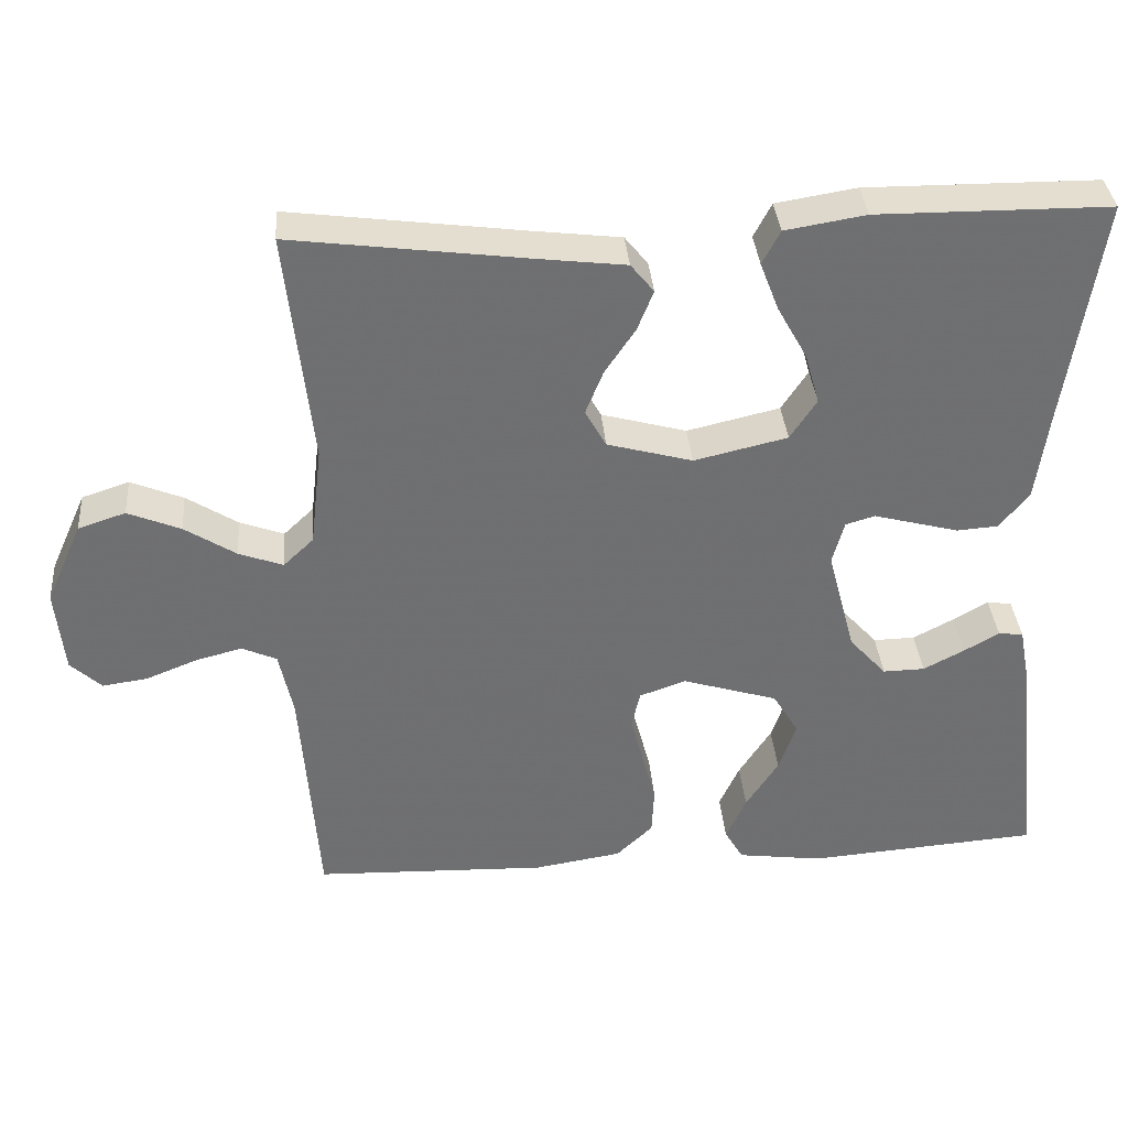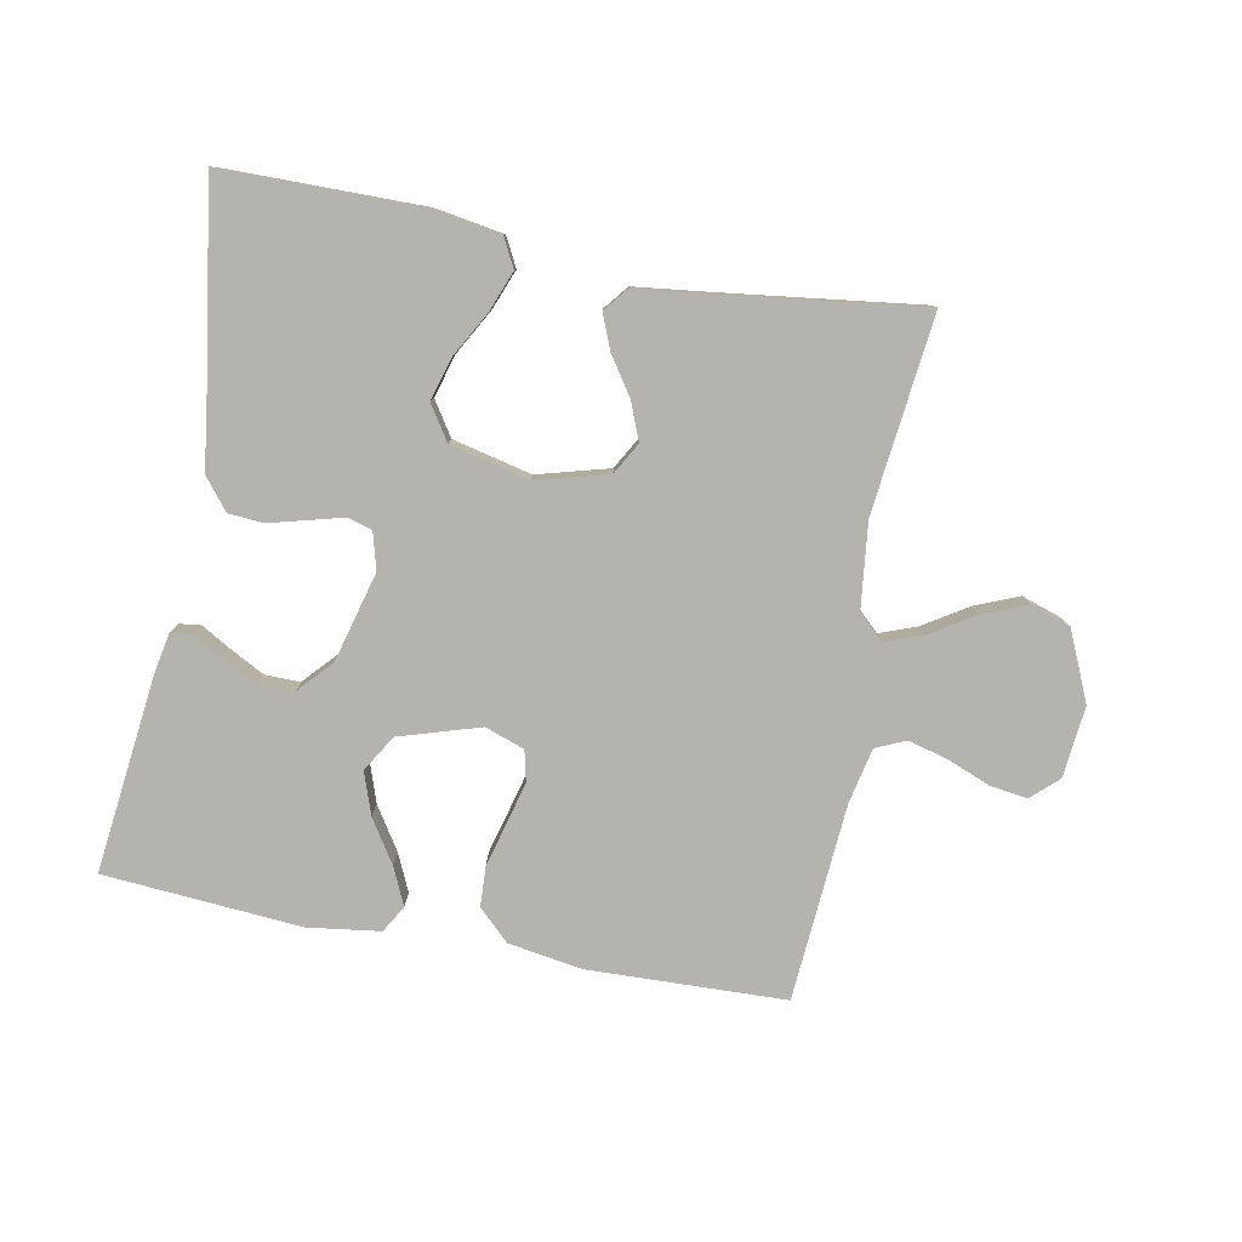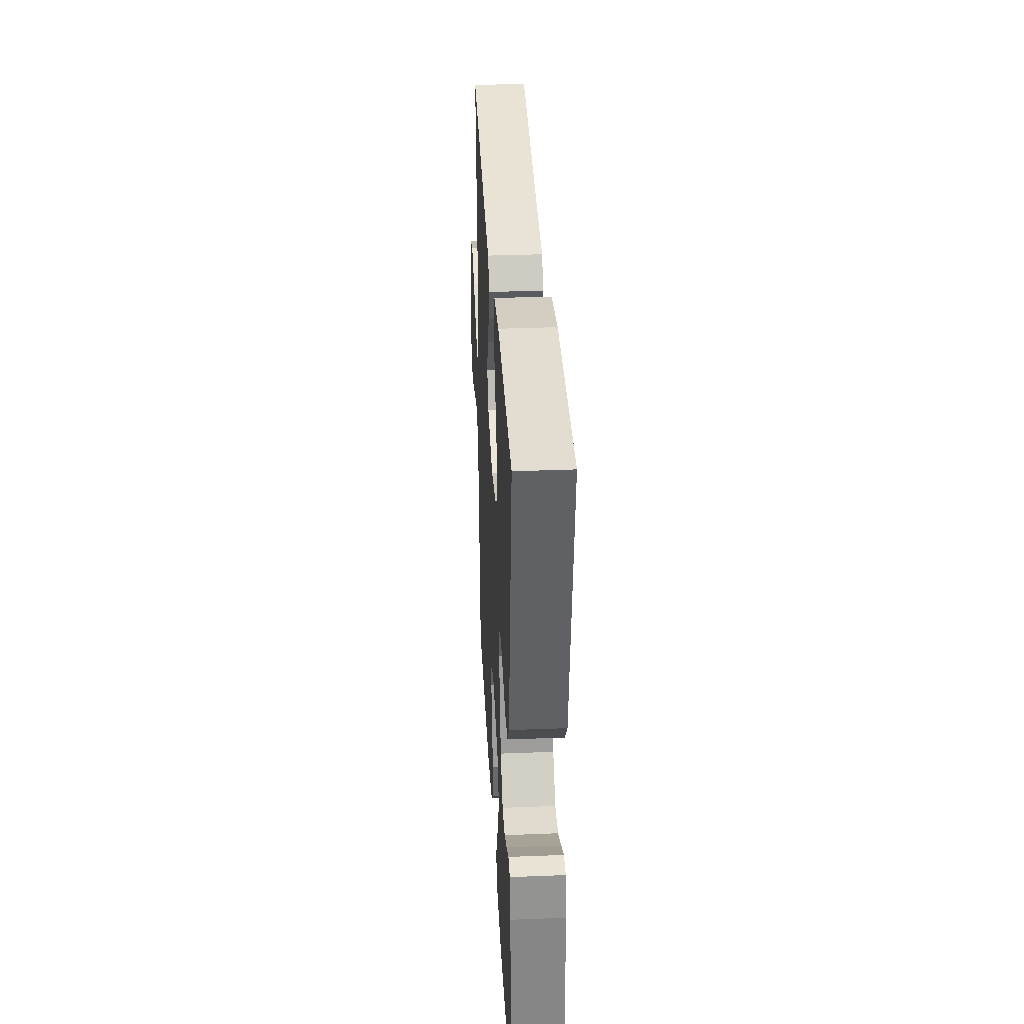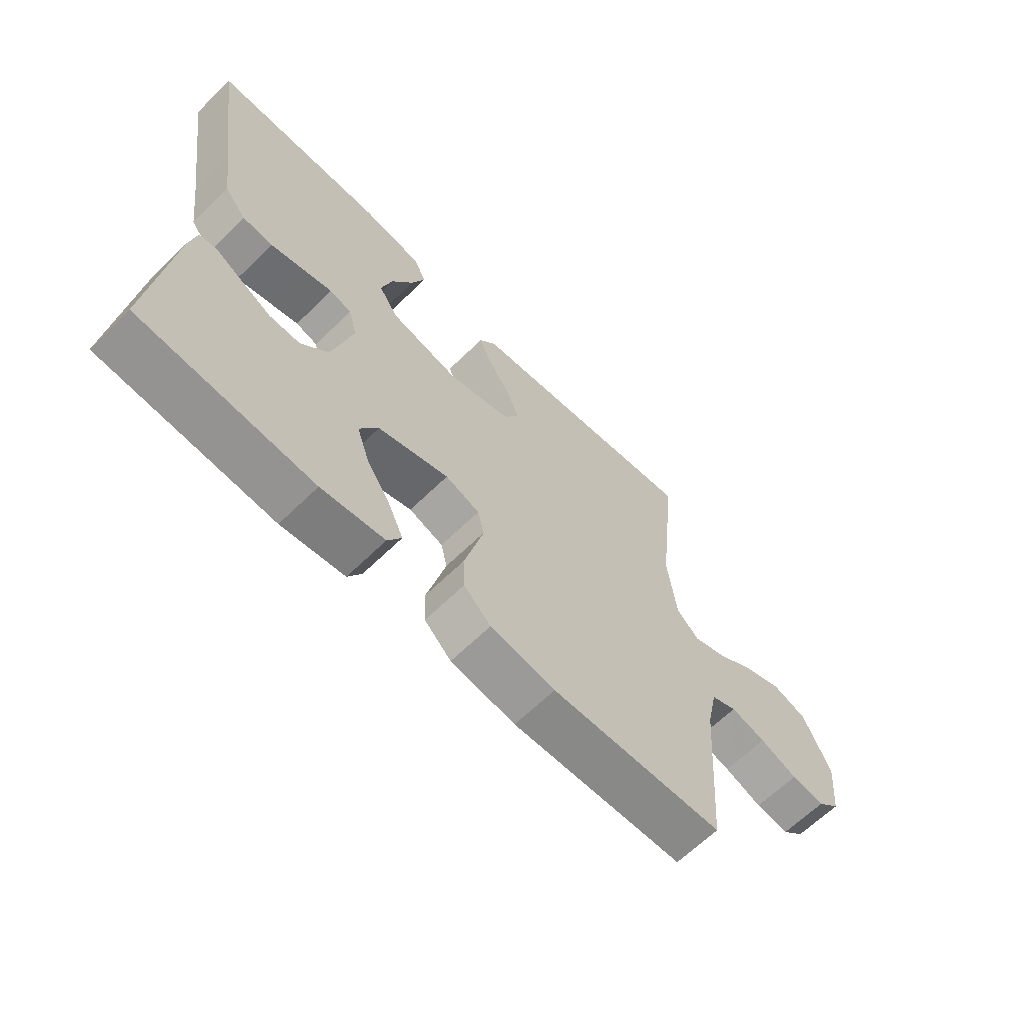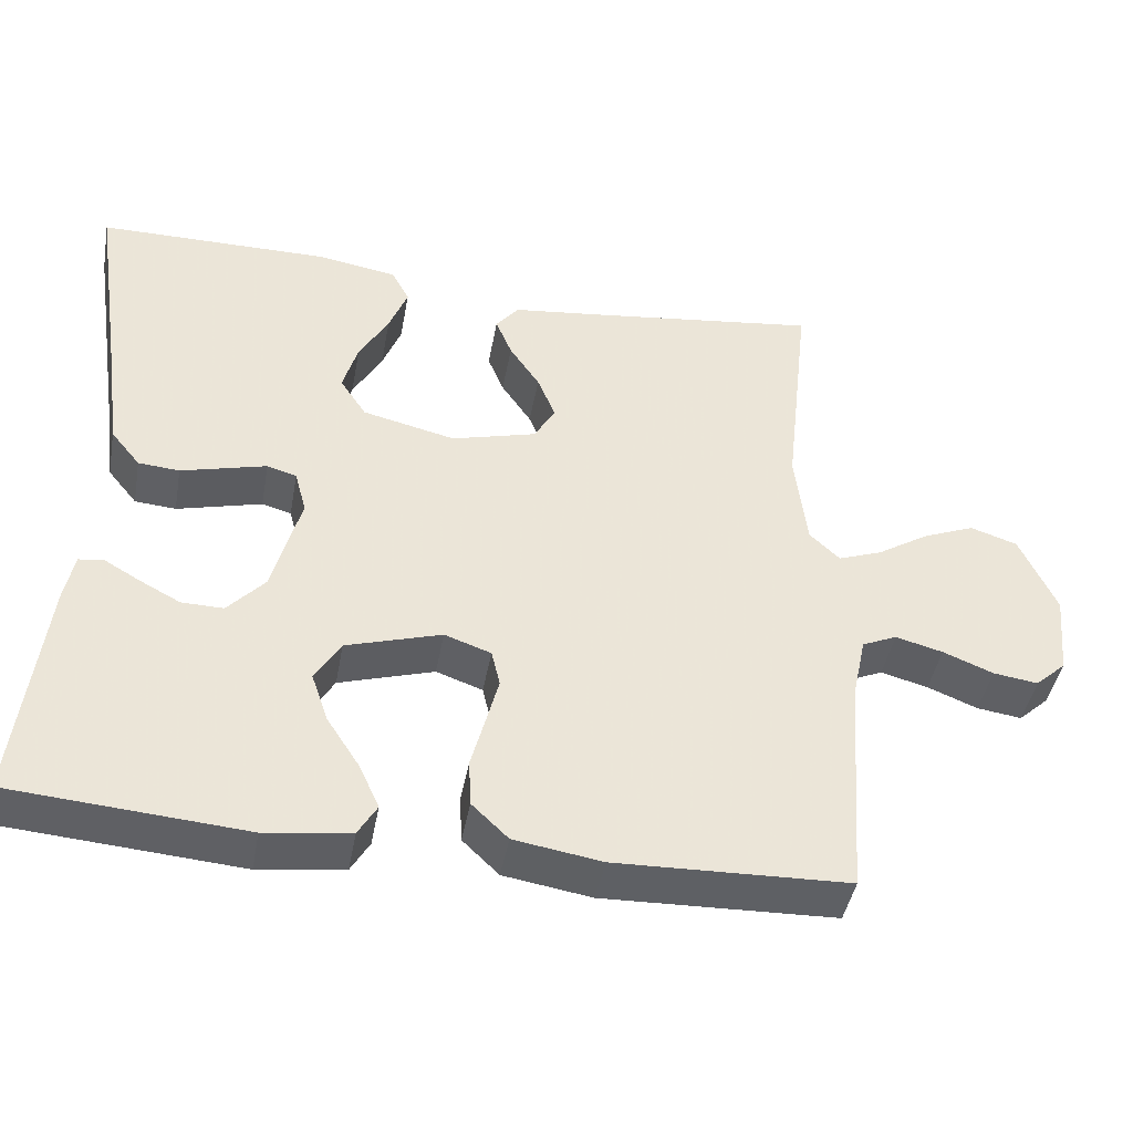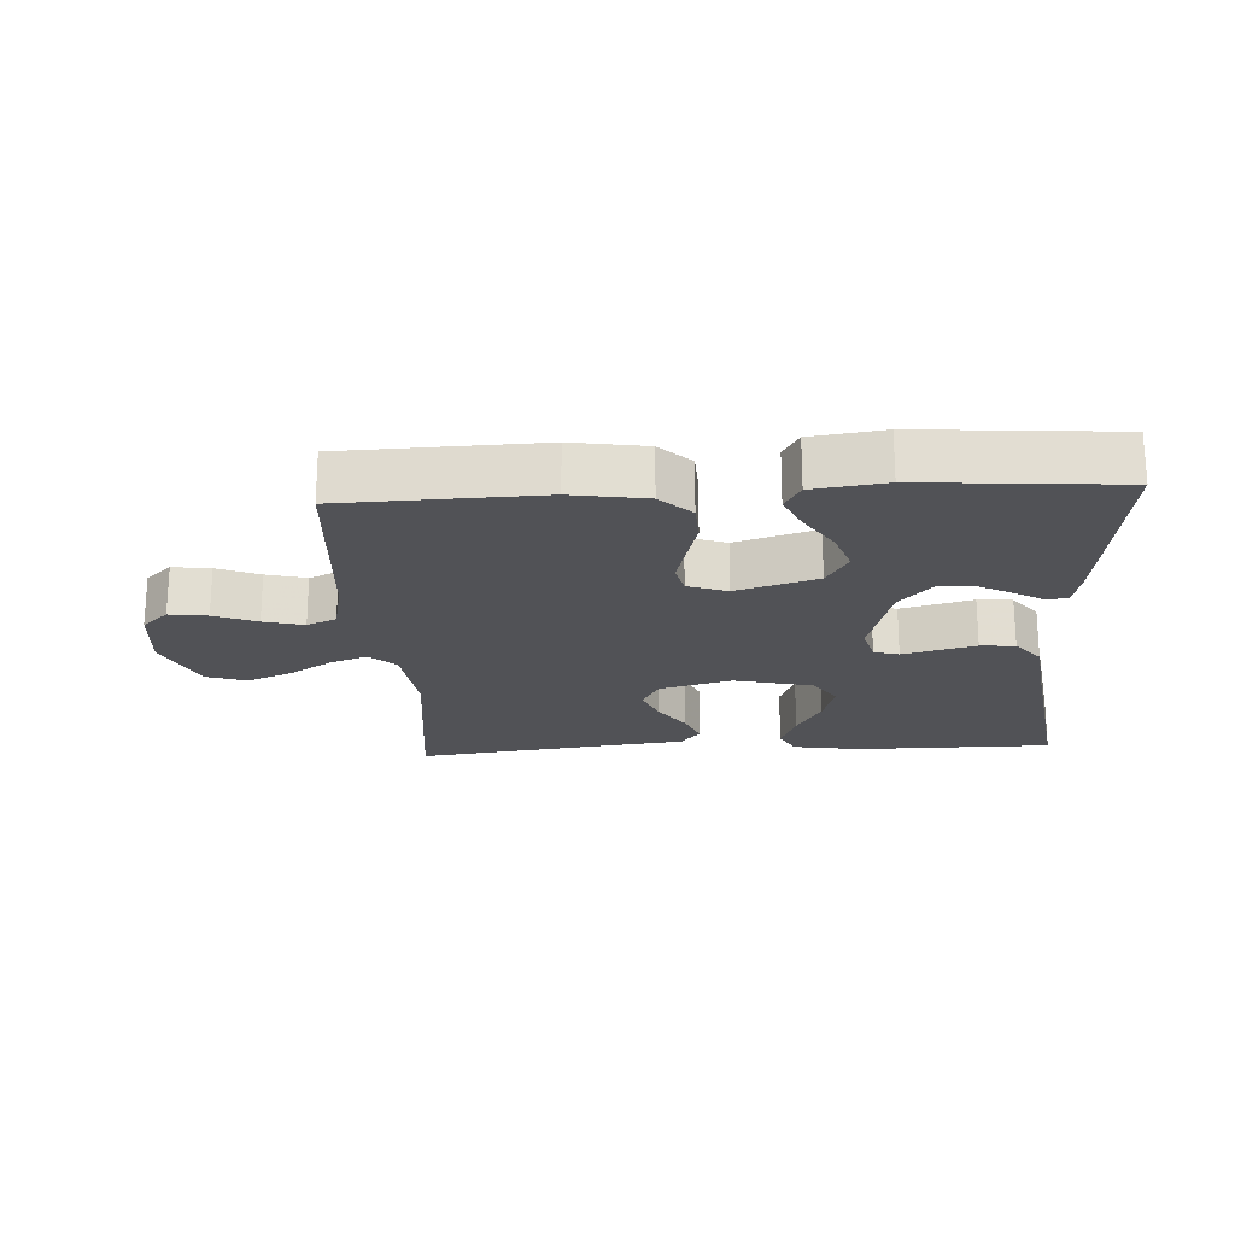
<metadata>
{"format":"obj","ext":"obj","renderer":"f3d","projection":"perspective","resolution":1024,"background":"white","views":[{"elev":35.6,"azim":175.3,"up":"+Z"},{"elev":-79.9,"azim":-10.8,"up":"+Y"},{"elev":34.7,"azim":-93.0,"up":"+Z"},{"elev":-64.2,"azim":-45.4,"up":"+Z"},{"elev":-43.9,"azim":-10.4,"up":"+Z"},{"elev":-21.3,"azim":-176.8,"up":"+Y"}]}
</metadata>
<code>
v -0.5 0.07 -0.5
v -0.466 0.07 -0.2
v -0.454 0.07 -0.138
v -0.422 0.07 -0.134
v -0.377 0.07 -0.16
v -0.324 0.07 -0.188
v -0.27 0.07 -0.189
v -0.222 0.07 -0.136
v -0.186 0.07 0
v -0.201 0.07 0.056
v -0.239 0.07 0.067
v -0.292 0.07 0.053
v -0.349 0.07 0.038
v -0.402 0.07 0.042
v -0.44 0.07 0.089
v -0.455 0.07 0.2
v -0.5 0.07 0.5
v -0.2 0.07 0.502
v -0.096 0.07 0.485
v -0.073 0.07 0.441
v -0.097 0.07 0.379
v -0.135 0.07 0.311
v -0.154 0.07 0.245
v -0.12 0.07 0.193
v 0 0.07 0.165
v 0.11 0.07 0.195
v 0.137 0.07 0.243
v 0.114 0.07 0.3
v 0.075 0.07 0.358
v 0.054 0.07 0.41
v 0.084 0.07 0.447
v 0.2 0.07 0.461
v 0.5 0.07 0.5
v 0.467 0.07 0.2
v 0.482 0.07 0.071
v 0.521 0.07 0.034
v 0.578 0.07 0.055
v 0.644 0.07 0.097
v 0.712 0.07 0.125
v 0.773 0.07 0.105
v 0.82 0.07 0
v 0.809 0.07 -0.109
v 0.769 0.07 -0.146
v 0.711 0.07 -0.138
v 0.646 0.07 -0.112
v 0.585 0.07 -0.096
v 0.54 0.07 -0.116
v 0.522 0.07 -0.2
v 0.5 0.07 -0.5
v 0.2 0.07 -0.51
v 0.087 0.07 -0.492
v 0.04 0.07 -0.447
v 0.037 0.07 -0.386
v 0.055 0.07 -0.318
v 0.071 0.07 -0.256
v 0.06 0.07 -0.209
v 0 0.07 -0.188
v -0.123 0.07 -0.226
v -0.156 0.07 -0.281
v -0.134 0.07 -0.345
v -0.092 0.07 -0.41
v -0.066 0.07 -0.467
v -0.09 0.07 -0.508
v -0.2 0.07 -0.523
v -0.5 0 -0.5
v -0.466 0 -0.2
v -0.454 0 -0.138
v -0.422 0 -0.134
v -0.377 0 -0.16
v -0.324 0 -0.188
v -0.27 0 -0.189
v -0.222 0 -0.136
v -0.186 0 0
v -0.201 0 0.056
v -0.239 0 0.067
v -0.292 0 0.053
v -0.349 0 0.038
v -0.402 0 0.042
v -0.44 0 0.089
v -0.455 0 0.2
v -0.5 0 0.5
v -0.2 0 0.502
v -0.096 0 0.485
v -0.073 0 0.441
v -0.097 0 0.379
v -0.135 0 0.311
v -0.154 0 0.245
v -0.12 0 0.193
v 0 0 0.165
v 0.11 0 0.195
v 0.137 0 0.243
v 0.114 0 0.3
v 0.075 0 0.358
v 0.054 0 0.41
v 0.084 0 0.447
v 0.2 0 0.461
v 0.5 0 0.5
v 0.467 0 0.2
v 0.482 0 0.071
v 0.521 0 0.034
v 0.578 0 0.055
v 0.644 0 0.097
v 0.712 0 0.125
v 0.773 0 0.105
v 0.82 0 0
v 0.809 0 -0.109
v 0.769 0 -0.146
v 0.711 0 -0.138
v 0.646 0 -0.112
v 0.585 0 -0.096
v 0.54 0 -0.116
v 0.522 0 -0.2
v 0.5 0 -0.5
v 0.2 0 -0.51
v 0.087 0 -0.492
v 0.04 0 -0.447
v 0.037 0 -0.386
v 0.055 0 -0.318
v 0.071 0 -0.256
v 0.06 0 -0.209
v 0 0 -0.188
v -0.123 0 -0.226
v -0.156 0 -0.281
v -0.134 0 -0.345
v -0.092 0 -0.41
v -0.066 0 -0.467
v -0.09 0 -0.508
v -0.2 0 -0.523
f 3 4 5
f 2 3 5
f 1 2 5
f 64 1 5
f 63 64 5
f 62 63 5
f 61 62 5
f 60 61 5
f 59 60 5 6
f 58 59 6 7
f 57 58 7 8
f 52 53 54
f 51 52 54
f 50 51 54
f 49 50 54
f 48 49 54
f 47 48 54 55
f 46 47 55 56
f 43 44 45
f 42 43 45
f 41 42 45
f 40 41 45
f 39 40 45
f 38 39 45
f 37 38 45
f 36 37 45 46
f 46 56 57
f 36 46 57
f 35 36 57
f 32 33 34
f 32 34 35
f 31 32 35
f 30 31 35
f 29 30 35
f 28 29 35
f 20 21 22
f 19 20 22
f 18 19 22
f 17 18 22
f 16 17 22
f 16 22 23
f 15 16 23
f 14 15 23
f 13 14 23
f 12 13 23
f 11 12 23
f 10 11 23 24
f 35 57 8 9
f 27 28 35
f 26 27 35
f 35 9 10
f 26 35 10
f 25 26 10
f 10 24 25
f 69 68 67
f 69 67 66
f 69 66 65
f 69 65 128
f 69 128 127
f 69 127 126
f 69 126 125
f 69 125 124
f 70 69 124 123
f 71 70 123 122
f 72 71 122 121
f 118 117 116
f 118 116 115
f 118 115 114
f 118 114 113
f 118 113 112
f 119 118 112 111
f 120 119 111 110
f 109 108 107
f 109 107 106
f 109 106 105
f 109 105 104
f 109 104 103
f 109 103 102
f 109 102 101
f 110 109 101 100
f 121 120 110
f 121 110 100
f 121 100 99
f 98 97 96
f 99 98 96
f 99 96 95
f 99 95 94
f 99 94 93
f 99 93 92
f 86 85 84
f 86 84 83
f 86 83 82
f 86 82 81
f 86 81 80
f 87 86 80
f 87 80 79
f 87 79 78
f 87 78 77
f 87 77 76
f 87 76 75
f 88 87 75 74
f 73 72 121 99
f 99 92 91
f 99 91 90
f 74 73 99
f 74 99 90
f 74 90 89
f 89 88 74
f 1 65 66 2
f 2 66 67 3
f 3 67 68 4
f 4 68 69 5
f 5 69 70 6
f 6 70 71 7
f 7 71 72 8
f 8 72 73 9
f 9 73 74 10
f 10 74 75 11
f 11 75 76 12
f 12 76 77 13
f 13 77 78 14
f 14 78 79 15
f 15 79 80 16
f 16 80 81 17
f 17 81 82 18
f 18 82 83 19
f 19 83 84 20
f 20 84 85 21
f 21 85 86 22
f 22 86 87 23
f 23 87 88 24
f 24 88 89 25
f 25 89 90 26
f 26 90 91 27
f 27 91 92 28
f 28 92 93 29
f 29 93 94 30
f 30 94 95 31
f 31 95 96 32
f 32 96 97 33
f 33 97 98 34
f 34 98 99 35
f 35 99 100 36
f 36 100 101 37
f 37 101 102 38
f 38 102 103 39
f 39 103 104 40
f 40 104 105 41
f 41 105 106 42
f 42 106 107 43
f 43 107 108 44
f 44 108 109 45
f 45 109 110 46
f 46 110 111 47
f 47 111 112 48
f 48 112 113 49
f 49 113 114 50
f 50 114 115 51
f 51 115 116 52
f 52 116 117 53
f 53 117 118 54
f 54 118 119 55
f 55 119 120 56
f 56 120 121 57
f 57 121 122 58
f 58 122 123 59
f 59 123 124 60
f 60 124 125 61
f 61 125 126 62
f 62 126 127 63
f 63 127 128 64
f 64 128 65 1

</code>
